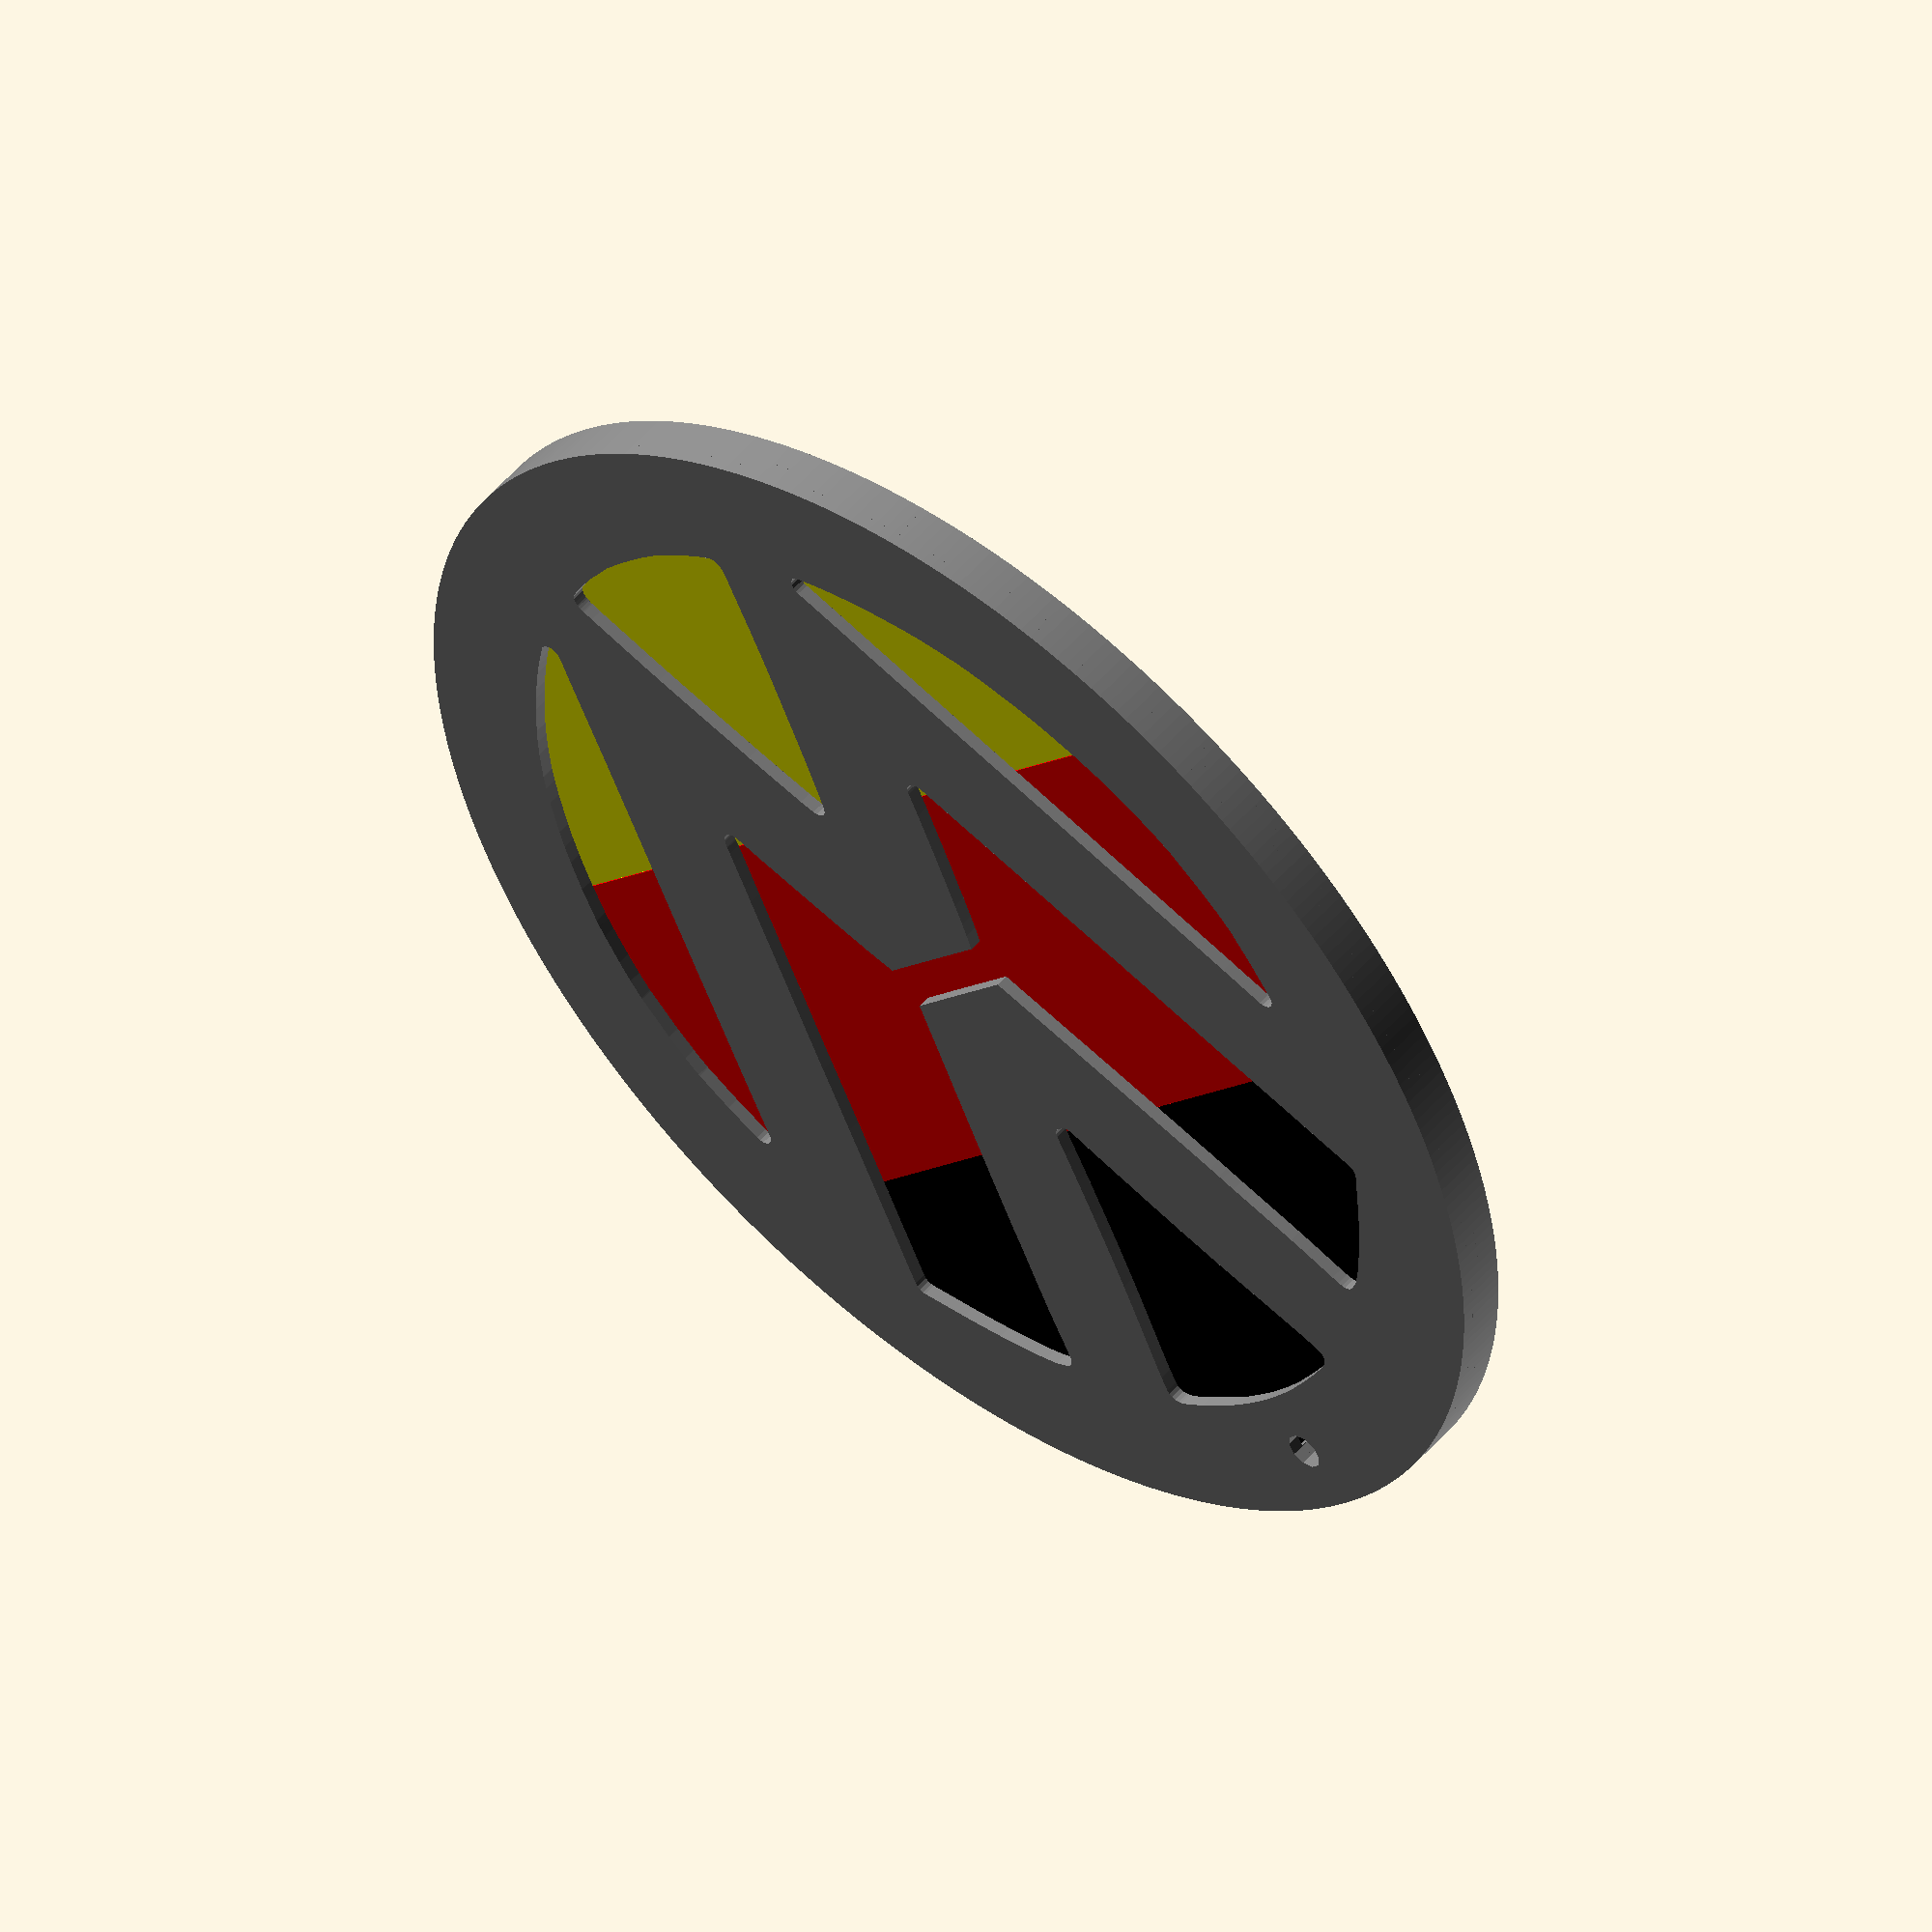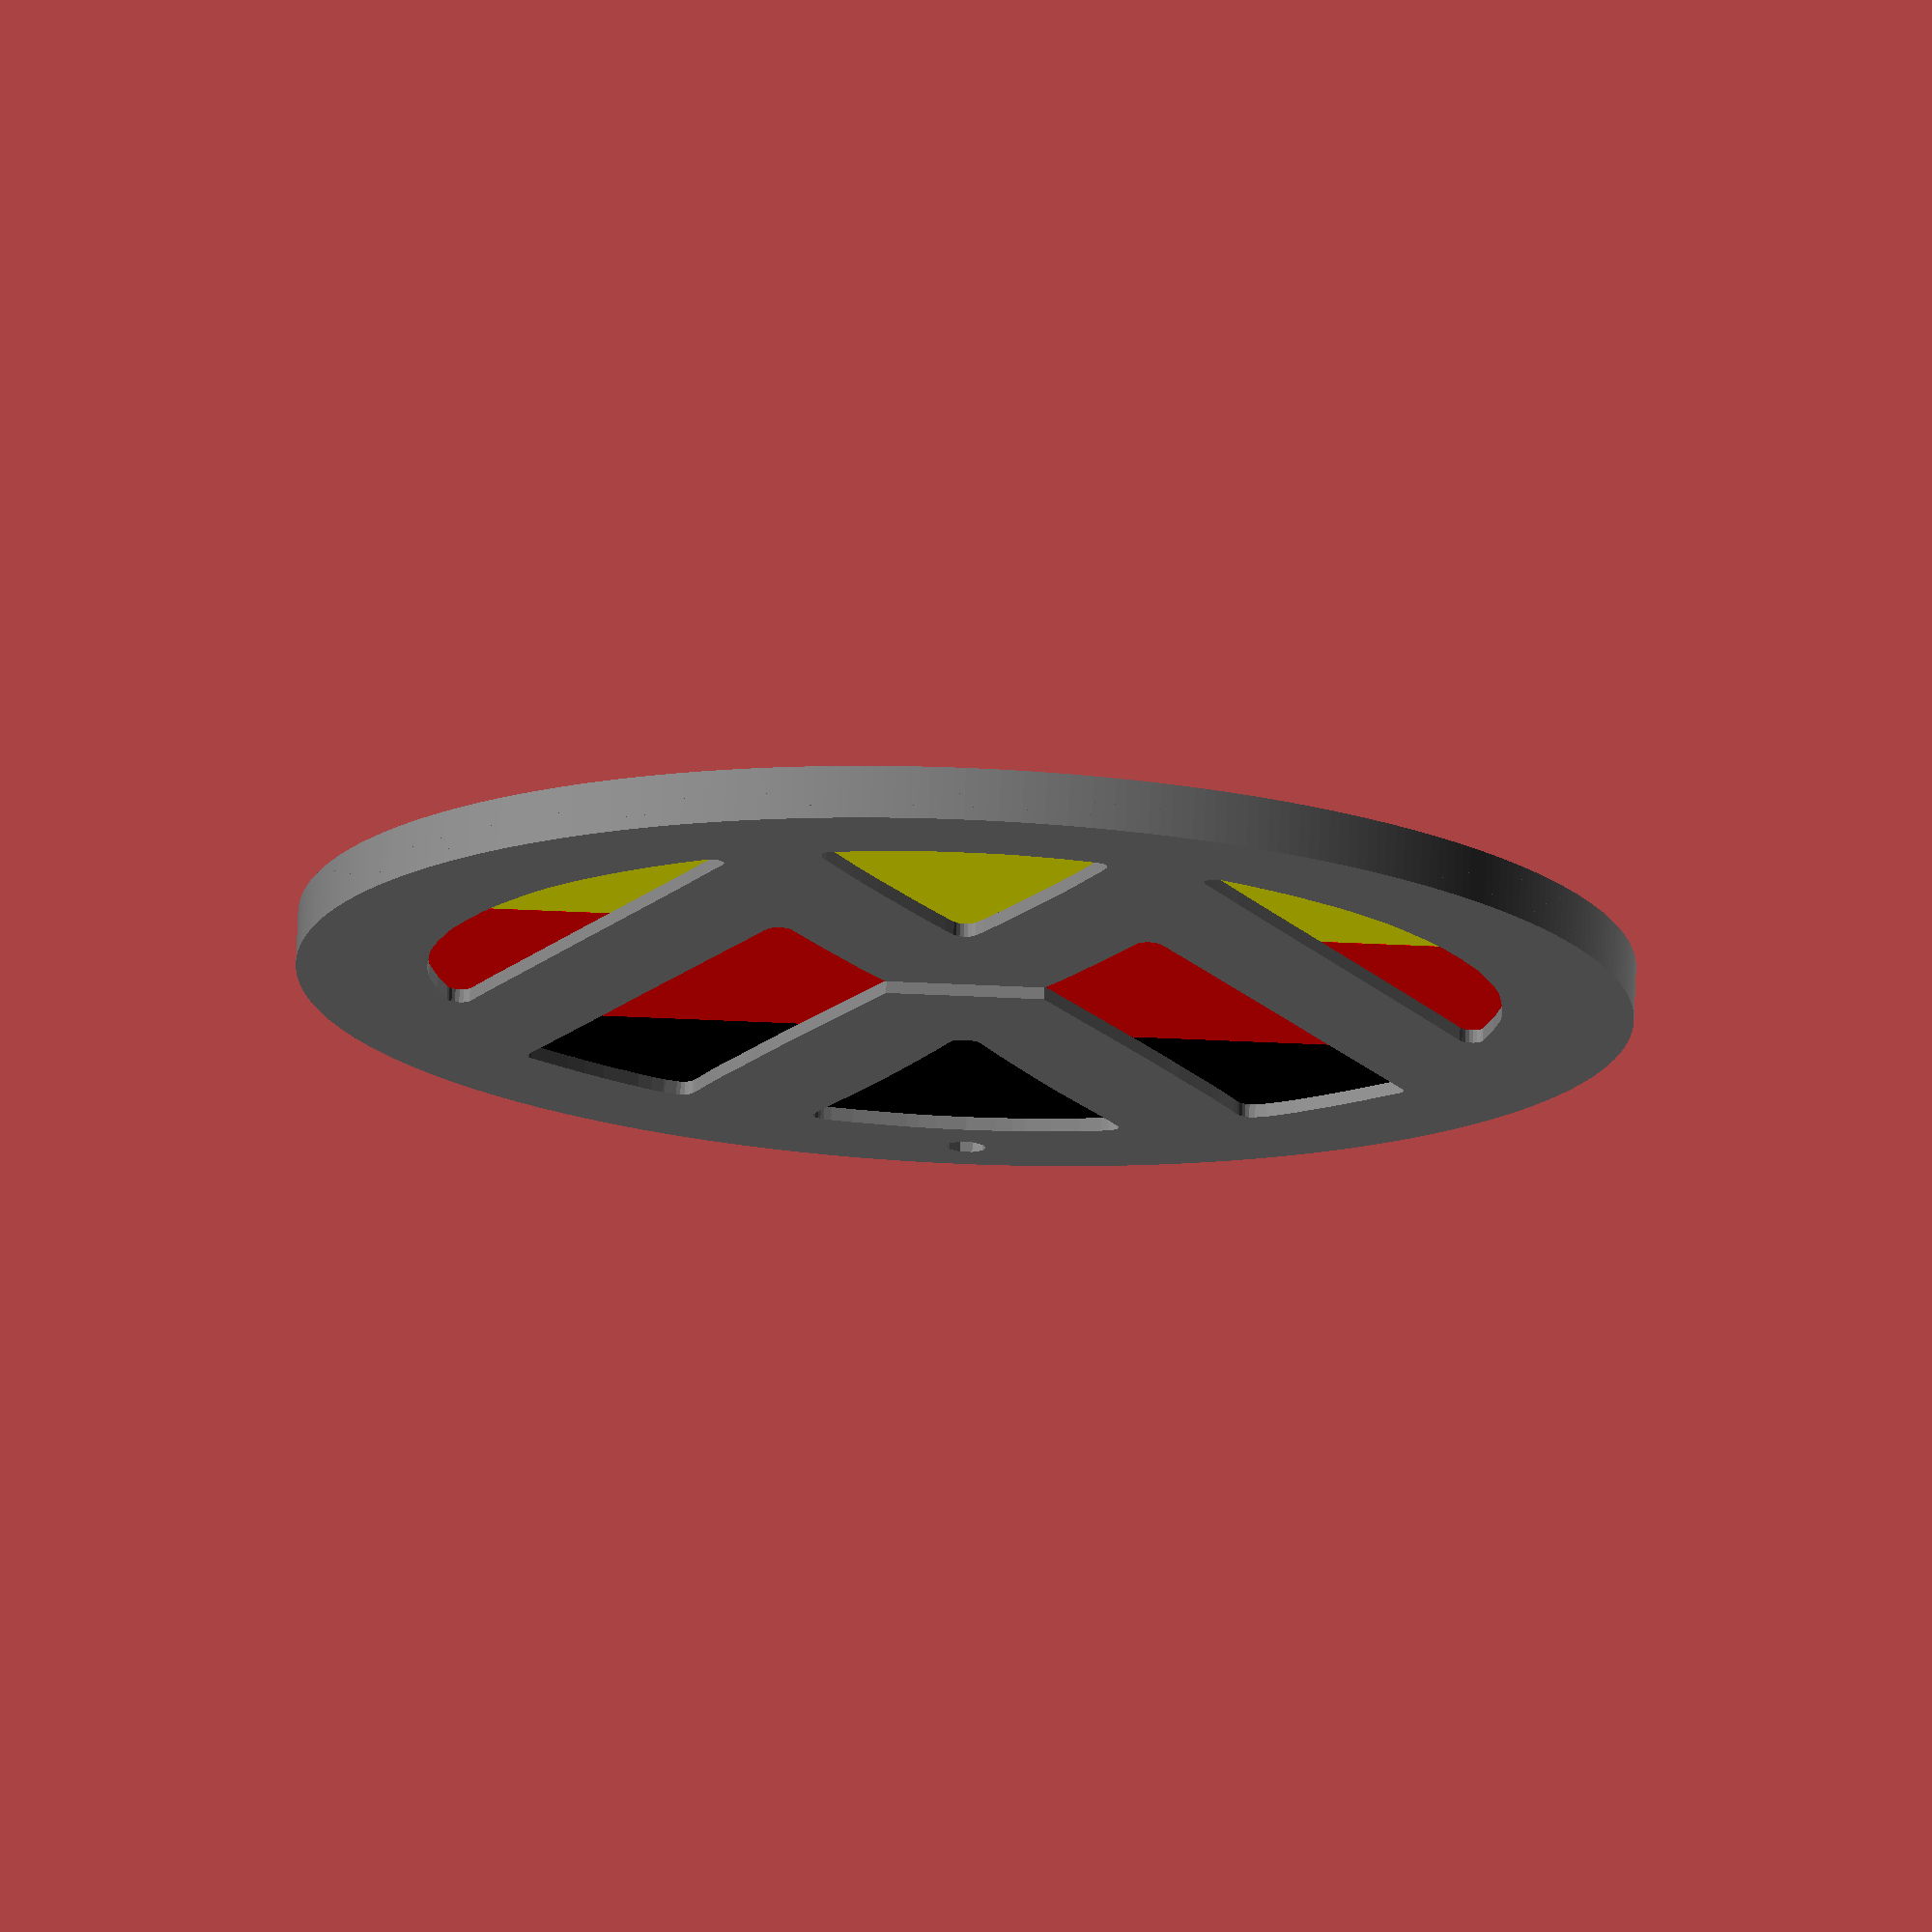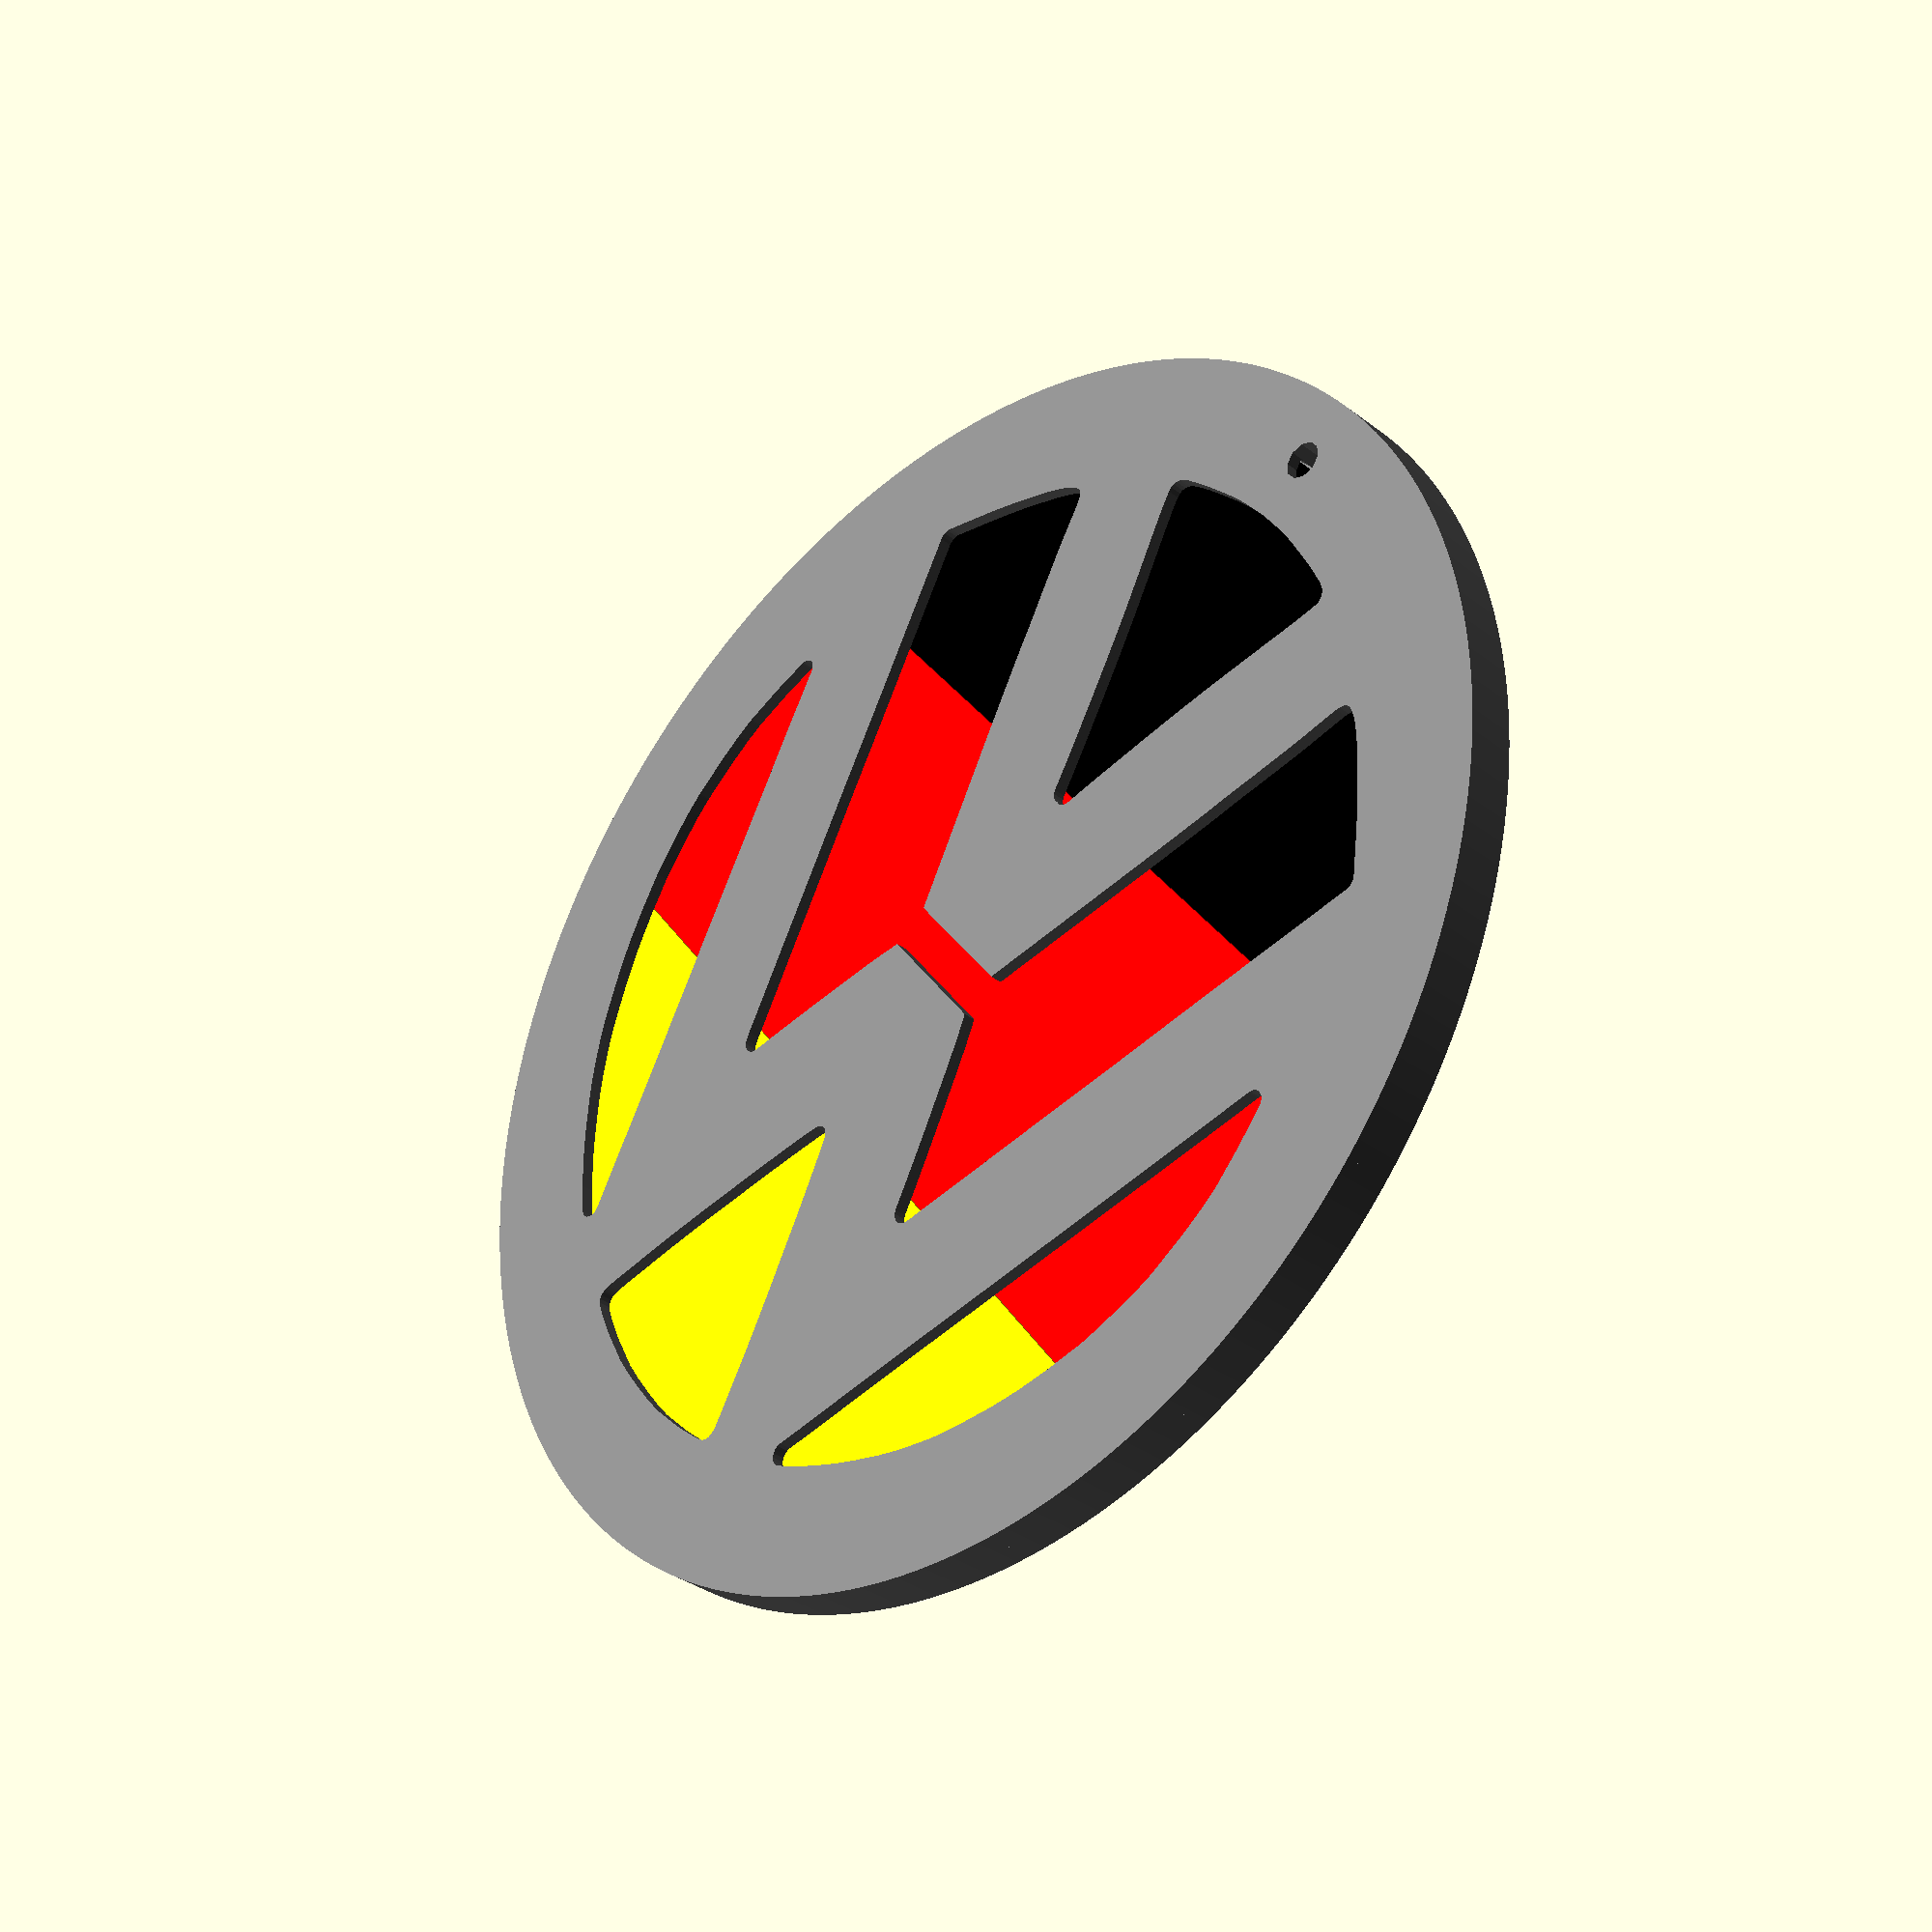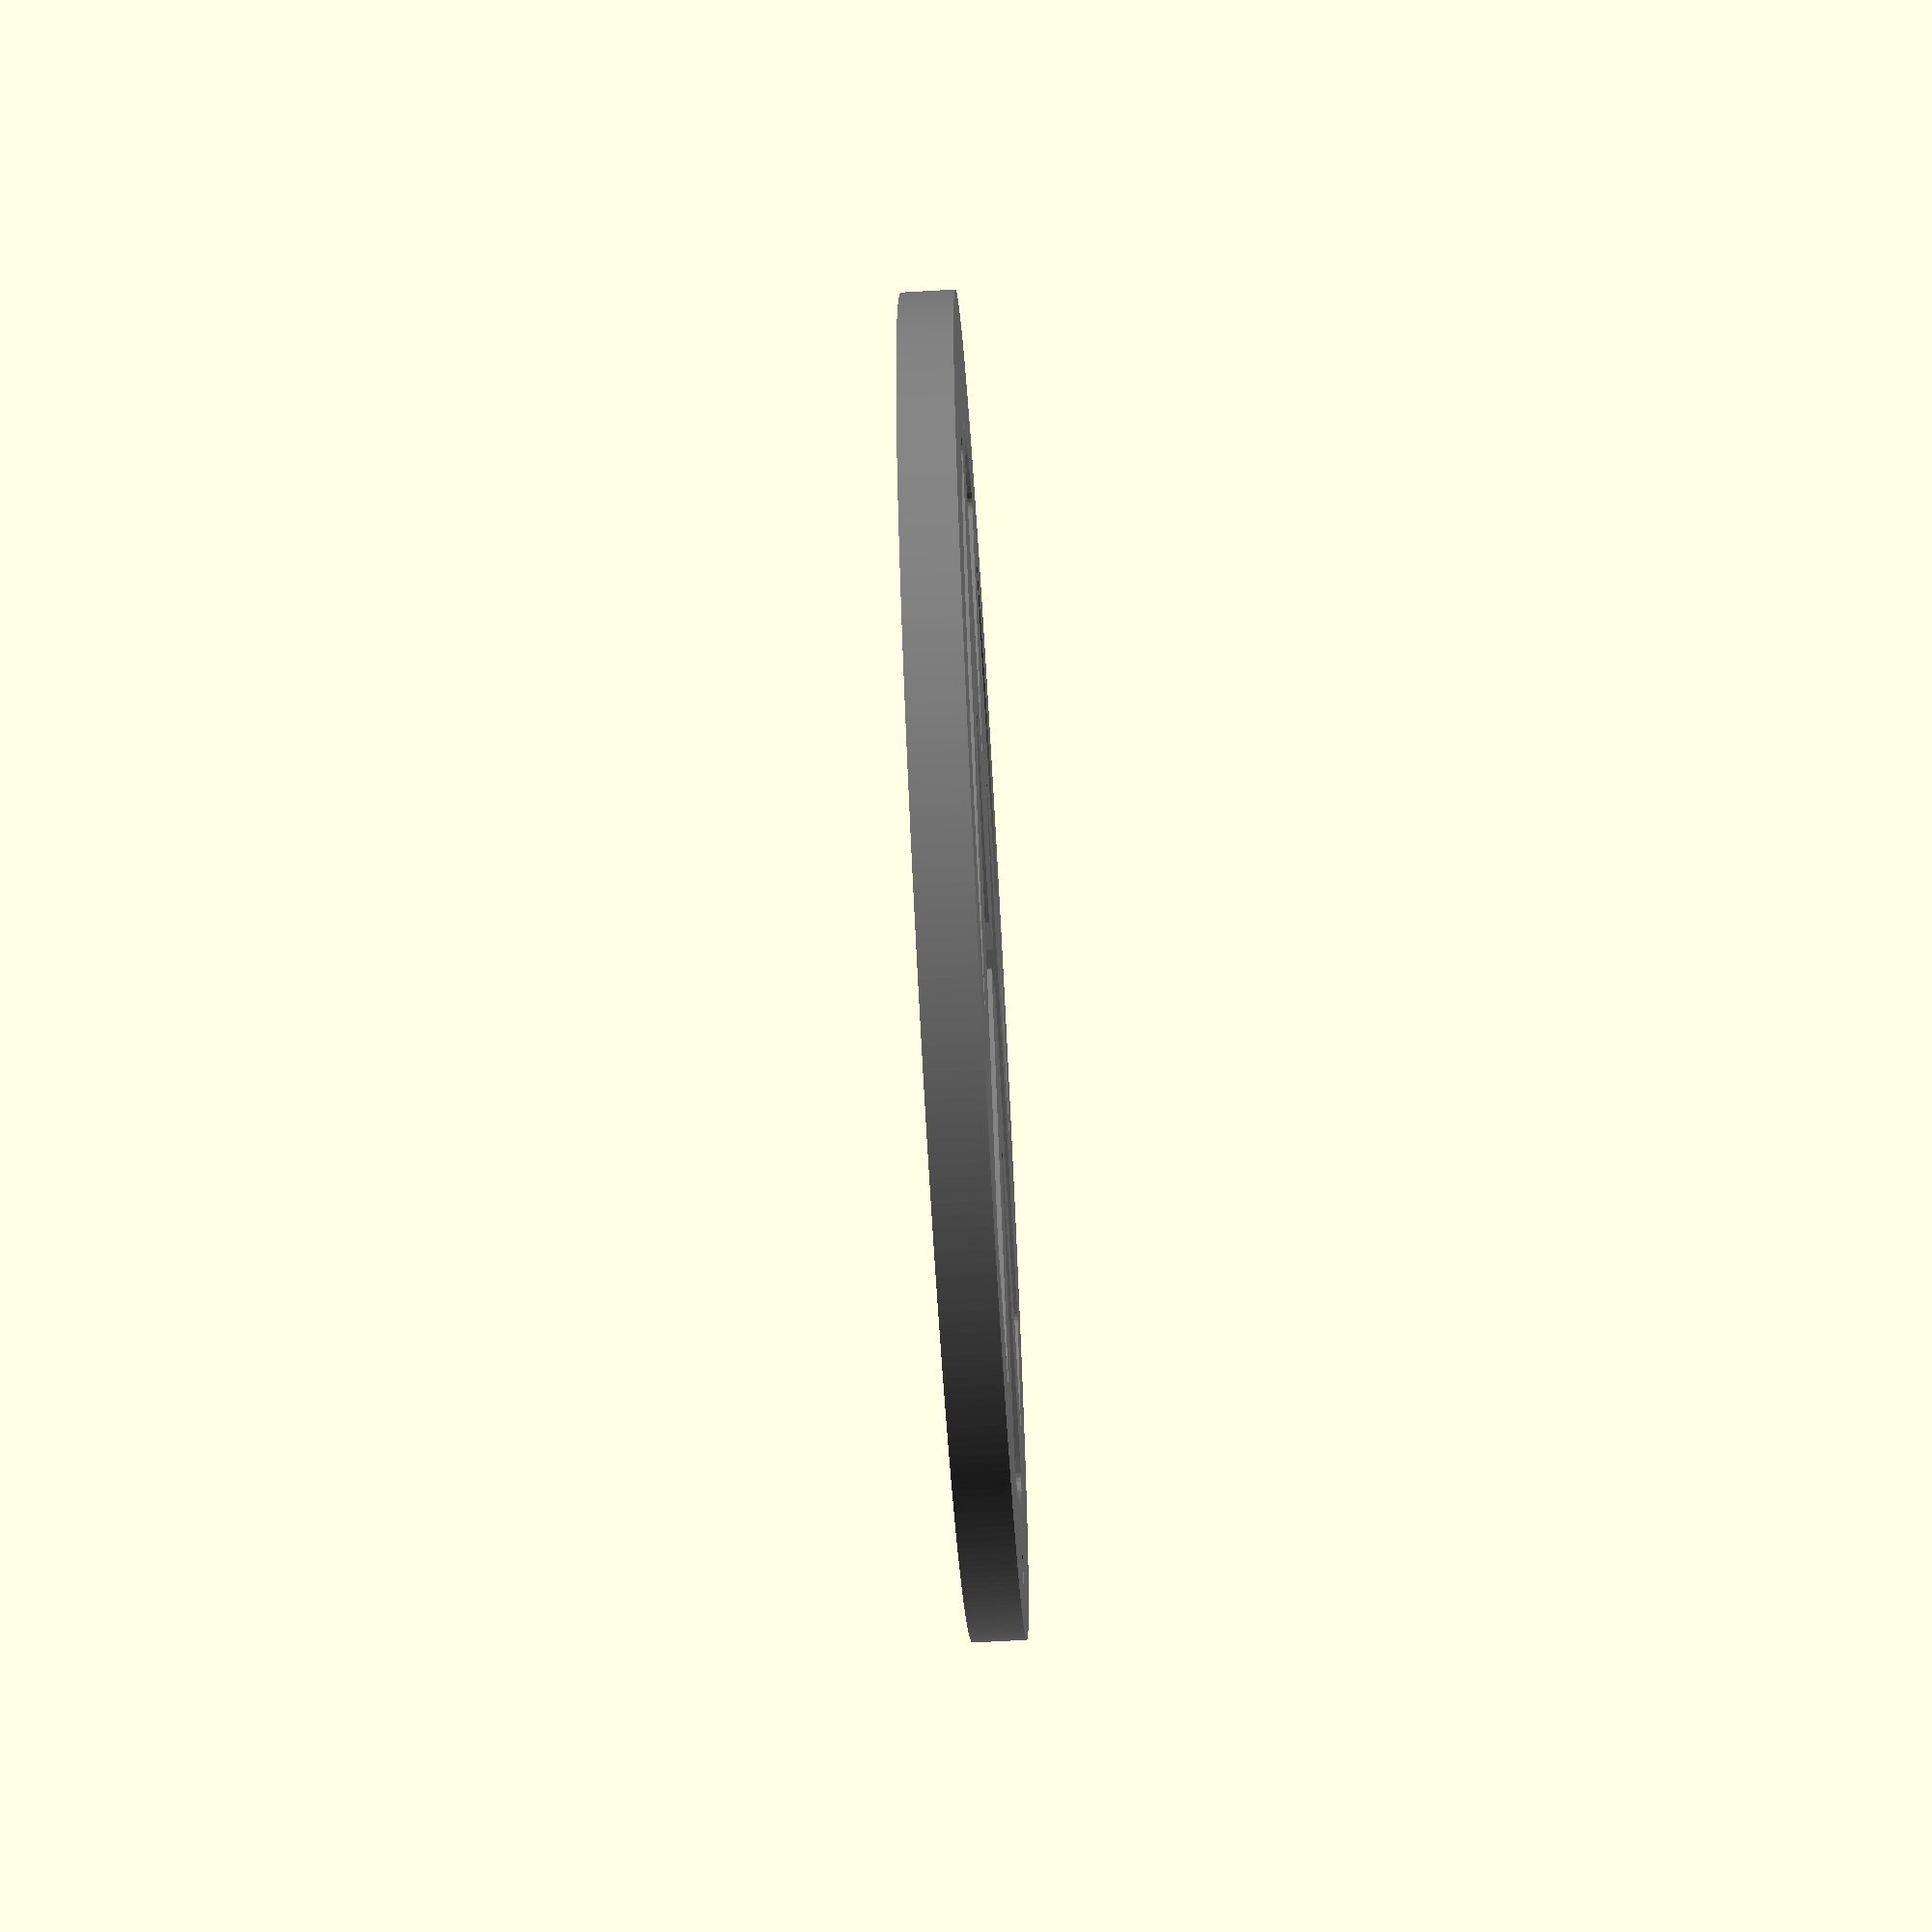
<openscad>
/*
 * Customizable Volkswagen Logo - https://www.thingiverse.com/thing:3337476
 * by ASP3D - https://www.thingiverse.com/asp3d/about
 * created 2019-01-06
 * version v1.0
 *
 * Changelog
 * --------------
 * v1.0 - 2019-01-06:
 *  - [new] Initial release
 * --------------
 * 
 * This work is licensed under the Creative Commons - Attribution - Non-Commercial ShareAlike license.
 * https://creativecommons.org/licenses/by-nc-sa/3.0/
 */


/* [Main parameters] */

// Size of VW logo (diameter)
logo_size = 100;
// Number of stripes (colors)
flag_colors = 3; // [1:5]
// Flag rotation
flag_angle = 0; // [0:Horizontal stripes,90:Vertical stripes,65:Diagonal stripes]
// What to render
render_mode = 1; // [0:All parts,1:Assembly]
// VW sign width (total logo width = (2*logo_width + flag_width)
logo_width = 1;
// Flag width (please use all width values that divisible by printing layer height)
flag_width = 2;

/* [Hole on logo top] */
hole_diameter = 3;
hole_position = 5;

/* [Tuning] */
// Logo boldness
logo_outline = 3; // [-3:7]
// Split flag's elements for two parts to print both sides on clear glass (glossy logo on both sides)
flag_split = 0; // [0:Do not split,1:Split flag elements]

/* [Gaps] */
flag_to_logo_gap = 0.2;
color_to_color_gap = 0.1;
logo_border_size = 50; // [25:25%,50:50%,90:90%]


/* [Hidden] */


$fa = 1;
$fs = 1;

logo_border = logo_size * logo_border_size / 1000;
flag_diameter = logo_size - logo_border*2 - flag_to_logo_gap*2;

logo_color = "Gray";

flag_elements_colors = [
    [ "White" ],
    [ "White", "Red" ],
    [ "Black", "Red", "Yellow" ],
    [ "Green", "Yellow", "Red", "Black" ],
    [ "White", "Blue", "White", "Blue", "White" ]
];



if (render_mode == 0) {
    parts();
} else {
    assembly();
}




module parts() {
    color(logo_color) {
        logo_side_3d();
        translate([logo_size * 1.1, 0, 0])
            logo_side_3d();
    }
    parts_flag_3d();
    if (flag_split == 1) {
        translate([logo_size * 1.1, 0, flag_width*0.5])
            rotate([0, 180, 0])
                parts_flag_3d();
    }
}

module parts_flag_3d() {
    scale_element = (flag_split == 1) ? 0.5 : 1;
    translate([0, 0, flag_width * scale_element])
        rotate([0, 180, 0])
            for (c = [1:flag_colors]) {
                element_color = (flag_colors <= 5) ? flag_elements_colors[flag_colors - 1][c - 1] : "White";
                color(element_color)
                    translate([c*5*sin(flag_angle), -logo_size - c*5*cos(flag_angle), 0])
                        scale([1, 1, scale_element])
                            flag_n_3d(c);
            }
}

module assembly() {
    color(logo_color) {
        logo_side_3d();
        translate([0, 0, logo_width*2 + flag_width])
            rotate([0, 180, 0])
                logo_side_3d();
    }
    for (c = [1:flag_colors]) {
        element_color = (flag_colors <= 5) ? flag_elements_colors[flag_colors - 1][c - 1] : "White";
        color(element_color)
            translate([0, 0, logo_width])
                flag_n_3d(c);
    }
}






module flag_n_3d(n) {
    linear_extrude(flag_width)
        flag_n_shape(n);
}

module flag_n_shape(n) {
    color_size = flag_diameter/flag_colors;
    intersection() {
        flag_shape();
        rotate(flag_angle)
            translate([-logo_size/2, flag_diameter/2 - n*color_size + color_to_color_gap/4, 0])
                square([logo_size, color_size - color_to_color_gap/2]);
    }
}

module flag_shape() {
    difference() {
        circle(flag_diameter/2);
        hole_shape();
    }
}


module logo_side_3d() {
    linear_extrude(logo_width)
        logo_shape();
    translate([0, 0, logo_width])
        linear_extrude(flag_width/2)
            difference() {
                logo_shape();
                circle(logo_size/2 - logo_border);
            }
}



module logo_shape() {
    difference() {
        resize([logo_size, logo_size, 0], auto=true)
            offset(r = -logo_outline)
                logo_base_shape();
        hole_shape();
    }
}

module hole_shape() {
    translate([0, logo_size/2 - hole_position, 0])
        circle(hole_diameter/2);
}

module logo_base_shape() {
    d0 = 300;
    d1 = 330;
    union() {
        intersection() {
            union() {
                logo_half_shape();
                mirror([1, 0, 0])
                    logo_half_shape();
            }
            circle(d0/2);
        }
        difference() {
            circle(d1/2);
            circle((d0-2)/2);
        }
    }
}

module logo_half_shape() {
    image = [[384, 384, 1],[1,[[191,24.11],[191,24.11],[185.978,24.295],[180.061,24.735],[168.5,26.11],[168.5,26.11],[162.621,27.217],[156.083,28.748],[143,32.58],[143,32.58],[136.928,34.789],[130.381,37.431],[119,42.68],[119,42.68],[114.412,45.17],[109.678,47.865],[102,52.57],[102,52.57],[98.847,54.77],[95.061,57.535],[87.5,63.34],[87.5,63.34],[83.801,66.447],[79.643,70.176],[71.99,77.62],[71.99,77.62],[68.63,81.274],[65.035,85.392],[58.86,93],[58.86,93],[56.322,96.466],[53.565,100.355],[48.72,107.5],[48.72,107.5],[46.687,110.81],[44.501,114.648],[40.71,122],[40.71,122],[39.147,125.427],[37.472,129.21],[34.58,136],[34.58,136],[33.36,139.231],[32.002,143.232],[29.53,151.5],[29.53,151.5],[28.463,155.902],[27.332,161.236],[25.42,172],[25.42,172],[24.633,178.2],[24.203,184.144],[24.3,198],[24.3,198],[24.696,204.635],[25.312,211.255],[27,222.5],[27,222.5],[28.002,226.935],[29.185,231.618],[31.49,239.5],[31.49,239.5],[32.644,242.77],[34.013,246.5],[36.71,253.5],[36.71,253.5],[38.225,256.966],[40.257,261.232],[44.81,270],[44.81,270],[47.34,274.376],[50.346,279.262],[56.28,288.18],[56.28,288.18],[59.287,292.206],[62.877,296.745],[70,305.13],[70,305.13],[73.664,308.962],[78.091,313.283],[87,321.28],[87,321.28],[91.4,324.778],[96.354,328.482],[105.5,334.74],[105.5,334.74],[109.666,337.229],[114.356,339.882],[123.01,344.41],[123.01,344.41],[126.628,346.128],[130.19,347.782],[135.51,350.15],[135.51,350.15],[137.609,350.952],[140.382,351.927],[146.5,353.9],[146.5,353.9],[150.047,354.883],[154.529,356.002],[164,358.09],[164,358.09],[169.292,358.97],[175.313,359.695],[188,360.52],[188,360.52],[193.796,360.582],[199.592,360.498],[208.5,359.96],[208.5,359.96],[211.849,359.48],[215.793,358.847],[223.5,357.45],[223.5,357.45],[227.395,356.571],[232.087,355.348],[241.5,352.52],[241.5,352.52],[246.014,350.936],[250.912,349.085],[259.5,345.5],[259.5,345.5],[263.158,343.745],[267.206,341.697],[274.5,337.73],[274.5,337.73],[277.966,335.596],[282.232,332.797],[291,326.65],[291,326.65],[295.479,323.135],[300.648,318.742],[310.5,309.56],[310.5,309.56],[314.83,305.056],[319.227,300.242],[326.17,291.99],[326.17,291.99],[328.753,288.45],[331.607,284.349],[336.73,276.5],[336.73,276.5],[338.918,272.762],[341.25,268.5],[345.23,260.5],[345.23,260.5],[346.741,257.118],[348.196,253.823],[350.27,249],[350.27,249],[351.075,246.775],[352.195,243.298],[354.78,234.5],[354.78,234.5],[356.072,229.637],[357.32,224.529],[359.11,216],[359.11,216],[359.596,211.788],[359.991,205.86],[360.34,192],[360.34,192],[360.227,183.418],[359.866,176.618],[358.08,164.5],[358.08,164.5],[356.972,159.48],[355.61,153.942],[352.81,144],[352.81,144],[351.262,139.524],[349.291,134.355],[345.09,124.5],[345.09,124.5],[342.815,119.907],[340.075,114.793],[334.58,105.5],[334.58,105.5],[331.778,101.335],[328.463,96.648],[321.95,88],[321.95,88],[318.81,84.219],[315.287,80.203],[308.82,73.39],[308.82,73.39],[305.839,70.591],[302.388,67.49],[295.8,61.89],[295.8,61.89],[292.975,59.637],[290.243,57.482],[286.3,54.44],[286.3,54.44],[284.66,53.299],[282.266,51.711],[276.5,48.03],[276.5,48.03],[273.19,46.07],[269.354,43.946],[262,40.23],[262,40.23],[258.695,38.731],[255.236,37.205],[249.5,34.78],[249.5,34.78],[246.927,33.814],[243.618,32.662],[236.5,30.38],[236.5,30.38],[232.329,29.286],[226.886,28.095],[215,25.99],[215,25.99],[208.928,25.227],[202.381,24.618],[191,24.11]]],[0,[[193.75,65.12],[193.75,65.12],[198.579,65.2],[204.148,65.501],[214.75,66.58],[214.75,66.58],[218.979,67.252],[222.55,67.9],[226.21,68.83],[226.21,68.83],[225.739,70.609],[223.935,74.957],[217.46,88.75],[217.46,88.75],[213.788,96.265],[210.78,102.495],[208,108.5],[208,108.5],[207.339,110.057],[205.54,113.921],[199.63,126.25],[191.25,143.5],[189.02,138],[189.02,138],[187.721,134.88],[185.838,130.447],[181.33,120],[181.33,120],[178.928,114.557],[176.422,108.972],[172.28,100],[172.28,100],[170.461,96.241],[168.17,91.546],[163.34,81.75],[163.34,81.75],[161.263,77.517],[159.561,73.937],[157.98,70.25],[157.98,70.25],[158.547,69.854],[160.105,69.328],[165.23,68.16],[165.23,68.16],[168.488,67.581],[171.982,66.987],[178,66.04],[178,66.04],[180.946,65.72],[184.896,65.441],[193.75,65.12]]],[0,[[123.12,87.69],[123.12,87.69],[123.567,88.52],[124.316,90.175],[126.3,95],[126.3,95],[127.689,98.374],[129.59,102.751],[133.93,112.25],[133.93,112.25],[135.897,116.442],[137.503,119.913],[138.97,123.25],[138.97,123.25],[139.406,124.295],[140.607,126.952],[144.57,135.5],[144.57,135.5],[147.173,141.027],[150.095,147.206],[155.47,158.5],[155.47,158.5],[157.923,163.619],[160.703,169.427],[165.87,180.25],[171,191],[192.25,191.03],[213.5,191.06],[222.41,172.78],[222.41,172.78],[226.455,164.421],[230.883,155.171],[238.75,138.5],[238.75,138.5],[241.809,131.892],[244.656,125.731],[248.44,117.5],[248.44,117.5],[249.737,114.611],[251.59,110.443],[255.97,100.5],[255.97,100.5],[258.066,95.779],[259.876,91.797],[261.87,87.73],[261.87,87.73],[262.466,87.683],[263.632,88.12],[267,90.13],[267,90.13],[269.065,91.64],[271.355,93.402],[275.5,96.81],[275.5,96.81],[277.703,98.791],[280.747,101.592],[287.75,108.16],[296,116],[291.13,126.25],[291.13,126.25],[288.818,131.139],[286.14,136.87],[281,148],[281,148],[278.723,152.976],[276.411,158.031],[272.76,166],[272.76,166],[271.298,169.197],[269.537,173.091],[266,181],[266,181],[264.188,185.052],[262.041,189.797],[257.82,199],[257.82,199],[255.481,204.072],[252.38,210.853],[245.5,226],[237.6,243.5],[225.8,219.75],[214,196],[192.5,196],[171,196],[167.95,201.25],[167.95,201.25],[166.107,204.63],[163.35,209.952],[156.59,223.5],[156.59,223.5],[153.323,230.219],[150.57,235.948],[147.76,242],[147.76,242],[147.464,242.566],[147.128,242.602],[146.22,241],[146.22,241],[145.498,239.321],[144.273,236.592],[141,229.5],[141,229.5],[139.029,225.256],[136.768,220.355],[132.5,211],[132.5,211],[130.533,206.682],[128.366,201.942],[124.48,193.5],[124.48,193.5],[122.841,189.96],[121.123,186.236],[118.27,180],[118.27,180],[116.96,177.117],[115.248,173.328],[111.5,165],[111.5,165],[109.115,159.735],[105.781,152.417],[98.03,135.5],[88.84,115.5],[97.67,107.13],[97.67,107.13],[101.731,103.413],[106.257,99.477],[114.5,92.83],[114.5,92.83],[117.655,90.585],[120.332,88.868],[123.12,87.69]]],[0,[[318.04,164.5],[318.04,164.5],[318.456,165.869],[319.04,168.117],[320.4,174],[320.4,174],[321.032,177.643],[321.546,182.015],[322.01,190.75],[322.01,190.75],[321.857,195.112],[321.445,200.148],[320.1,209.75],[320.1,209.75],[319.188,214.048],[318.116,218.546],[316.02,226],[316.02,226],[314.878,229.157],[313.383,232.942],[310.11,240.5],[310.11,240.5],[308.218,244.277],[305.825,248.648],[300.76,257],[300.76,257],[298.041,260.886],[294.791,265.178],[288.32,272.9],[288.32,272.9],[285.041,276.283],[281.153,280.013],[273.5,286.7],[273.5,286.7],[269.999,289.432],[266.381,292.14],[260.5,296.23],[260.5,296.23],[258.612,297.33],[257.17,298.017],[256.18,297.93],[256.18,297.93],[256.807,296.544],[258.017,293.832],[261.49,286],[261.49,286],[263.469,281.53],[265.443,277.117],[268.46,270.5],[268.46,270.5],[269.546,268.164],[270.772,265.5],[273.04,260.5],[273.04,260.5],[274.08,258.164],[275.271,255.5],[277.51,250.5],[277.51,250.5],[278.542,248.204],[279.687,245.648],[281.76,241],[281.76,241],[283.065,238.071],[285.142,233.417],[290.46,221.5],[290.46,221.5],[293.166,215.439],[295.588,210.025],[298.52,203.5],[298.52,203.5],[299.609,201.072],[301.581,196.681],[307.05,184.5],[307.05,184.5],[309.959,178.05],[312.571,172.318],[315.76,165.5],[317.3,162.5],[318.04,164.5]]],[0,[[72.84,173.82],[72.84,173.82],[74.299,177.16],[75.801,180.57],[78.23,186],[78.23,186],[79.677,189.209],[82.1,194.616],[88.52,209],[88.52,209],[92.644,218.236],[97.785,229.704],[108.49,253.5],[108.49,253.5],[113.268,264.108],[117.598,273.773],[123.01,286],[123.01,286],[124.29,288.98],[125.733,292.282],[128.389,298.25],[131,304],[126.75,301.35],[126.75,301.35],[124.626,299.955],[121.99,298.122],[116.51,294.1],[116.51,294.1],[113.682,291.84],[110.406,289.088],[104.13,283.5],[104.13,283.5],[101.277,280.696],[98.227,277.5],[93,271.5],[93,271.5],[90.723,268.46],[88.044,264.618],[82.82,256.5],[82.82,256.5],[80.493,252.453],[78.163,248.087],[74.58,240.5],[74.58,240.5],[73.417,237.624],[72.335,234.968],[70.9,231.5],[70.9,231.5],[70.361,229.934],[69.542,227.15],[67.51,219.5],[67.51,219.5],[66.304,214.137],[65.504,209.073],[64.849,197.5],[64.849,197.5],[64.885,191.135],[65.213,185.958],[67.1,175.82],[69.5,166.14],[72.84,173.82]]],[0,[[193.45,244.25],[193.45,244.25],[194.104,245.452],[195.562,248.54],[200.03,258.5],[200.03,258.5],[202.765,264.765],[205.685,271.473],[210.68,283],[210.68,283],[212.597,287.429],[214.473,291.733],[217.24,298],[217.24,298],[218.256,300.262],[219.506,303.091],[222.08,309],[224.87,315.5],[220.69,316.79],[220.69,316.79],[218.666,317.37],[216.26,317.995],[211.5,319.08],[211.5,319.08],[208.494,319.465],[204.005,319.788],[193,320.1],[193,320.1],[186.041,320.014],[180.341,319.669],[170,317.95],[170,317.95],[166.294,317.067],[163.22,316.29],[160.25,315.38],[160.25,315.38],[160.264,314.975],[160.491,314.157],[161.43,311.75],[161.43,311.75],[162.356,309.619],[163.818,306.222],[167.55,297.5],[167.55,297.5],[170.195,291.552],[173.918,283.49],[182.62,265.25],[182.62,265.25],[186.685,257.017],[190.082,250.313],[193.45,244.25]]]];
    intersection() {
        mirror([0, 1, 0])
            stencil(image);
        translate([-400, -200, 0])
            square(400, 200);
    }
}

module stencil(image) {
    translate([-384/2, -384/2, 0])
    union()
    for (i = [1 : len(image) - 1]) {
        if (image[i][0] == 1) {
            difference() {
                polygon(image[i][1]);
                if (i < len(image) - 1) {
                    for (j = [i+1 : len(image) - 1]) {
                        if (image[j][0] == 0) {
                            polygon(image[j][1]);
                        }
                    }
                }
            }
        }
    }
}


</openscad>
<views>
elev=307.1 azim=230.0 roll=219.7 proj=o view=wireframe
elev=284.9 azim=180.1 roll=182.4 proj=o view=wireframe
elev=33.9 azim=53.5 roll=44.0 proj=p view=wireframe
elev=246.6 azim=57.4 roll=86.7 proj=p view=wireframe
</views>
